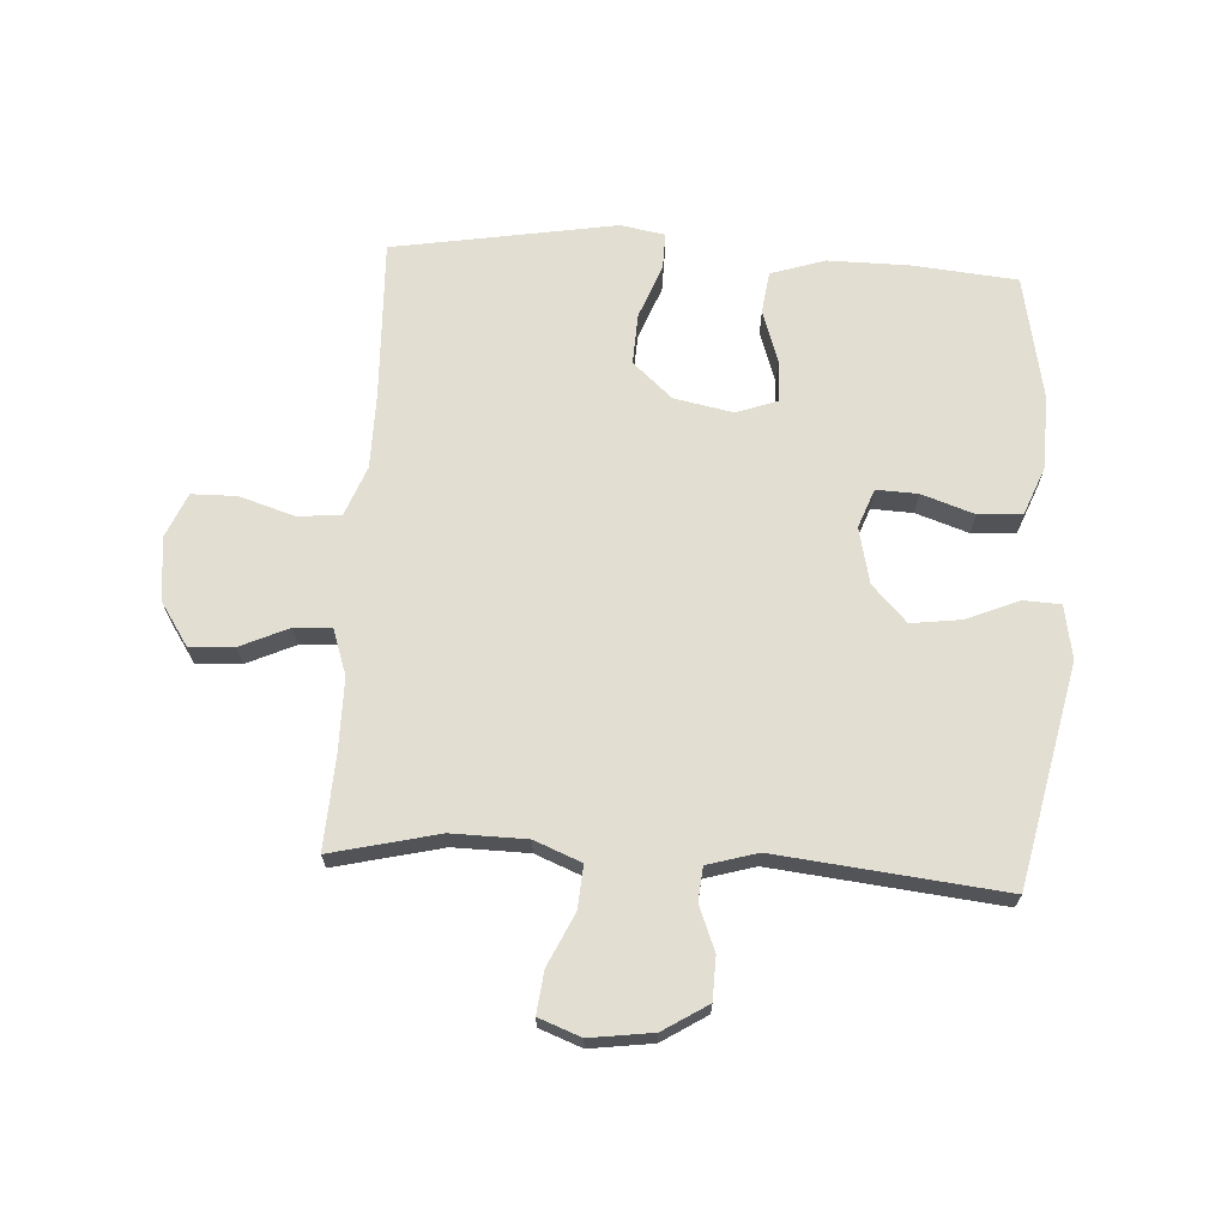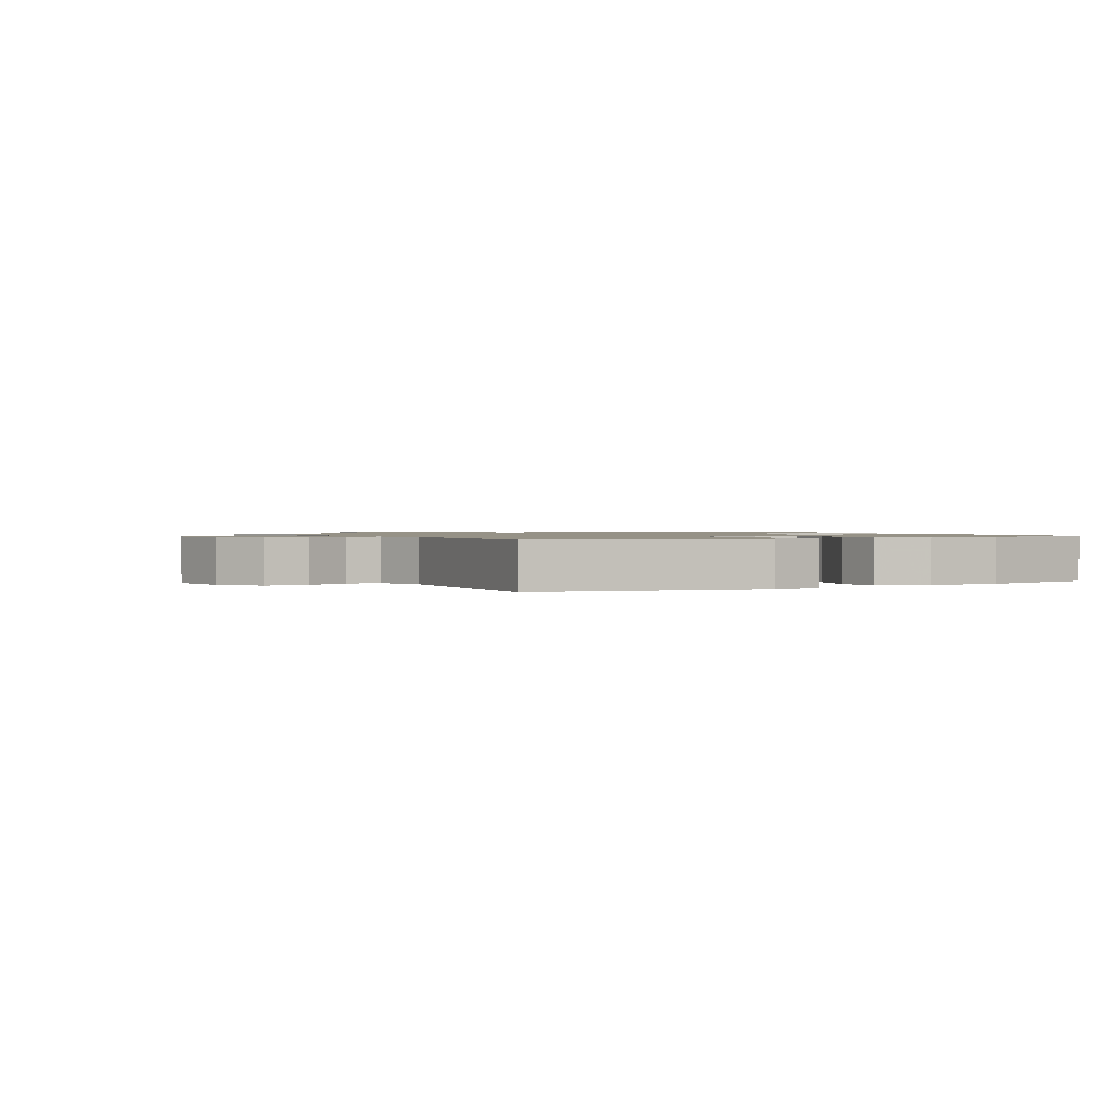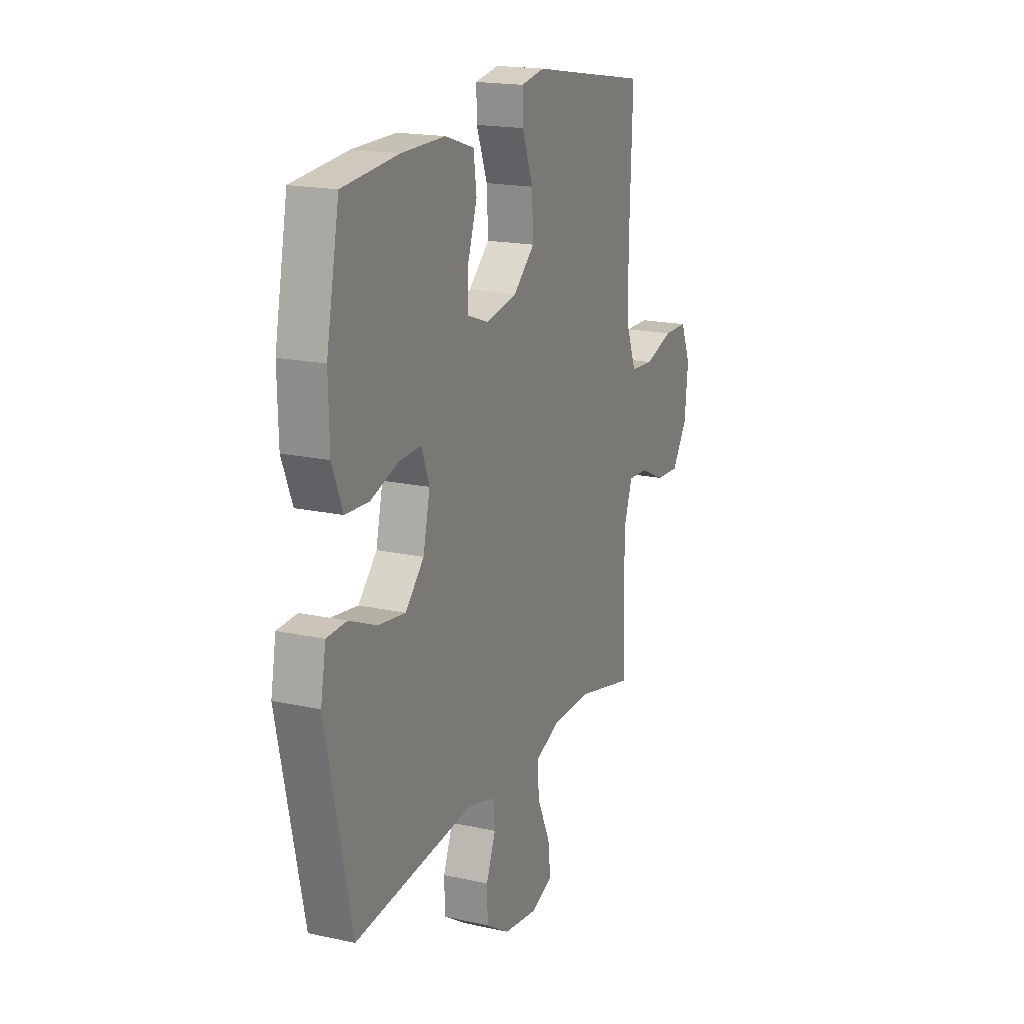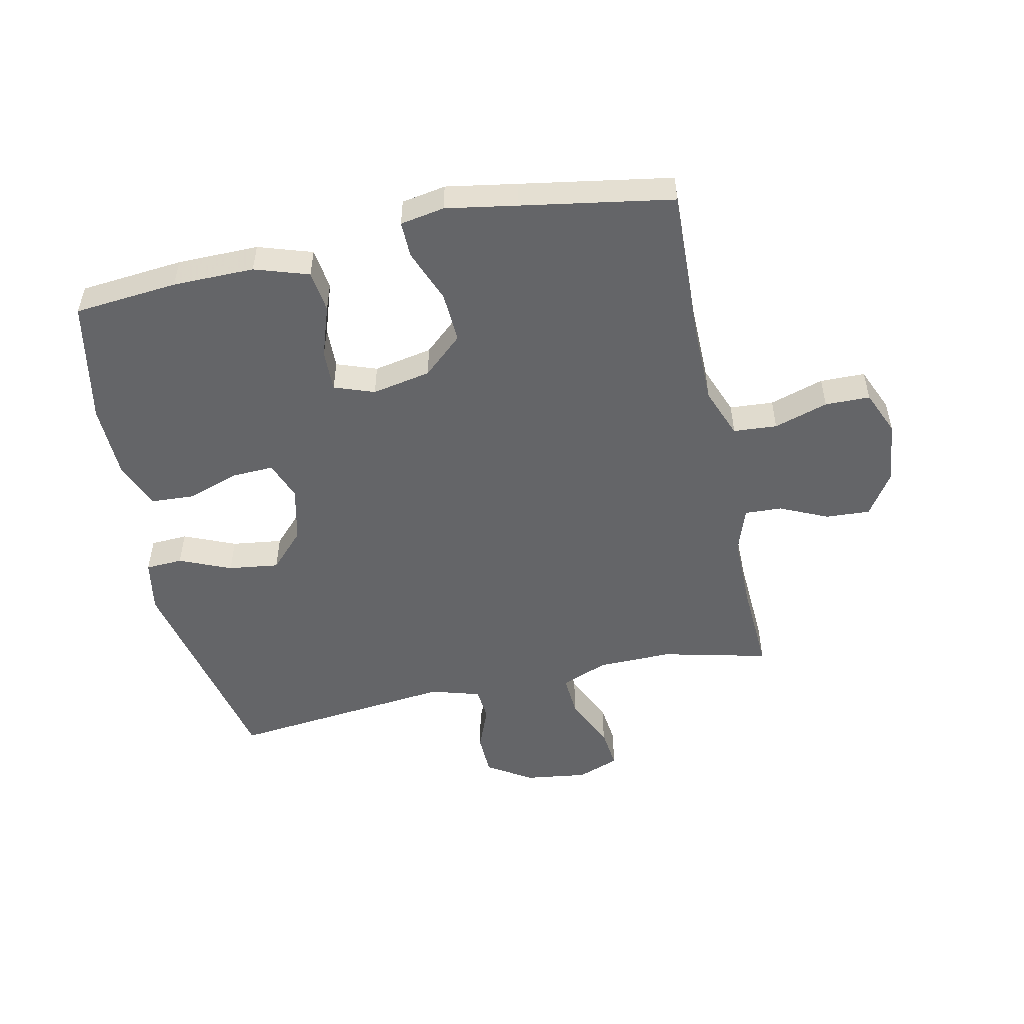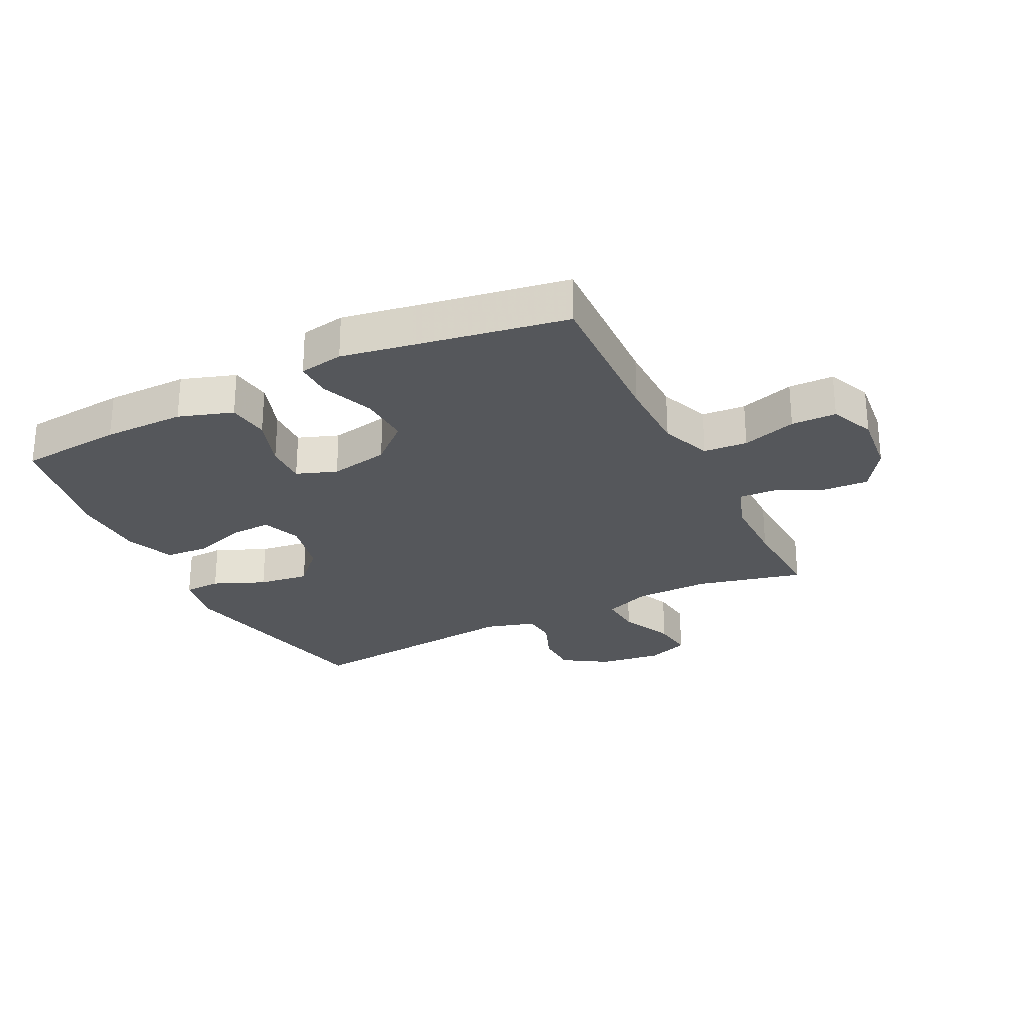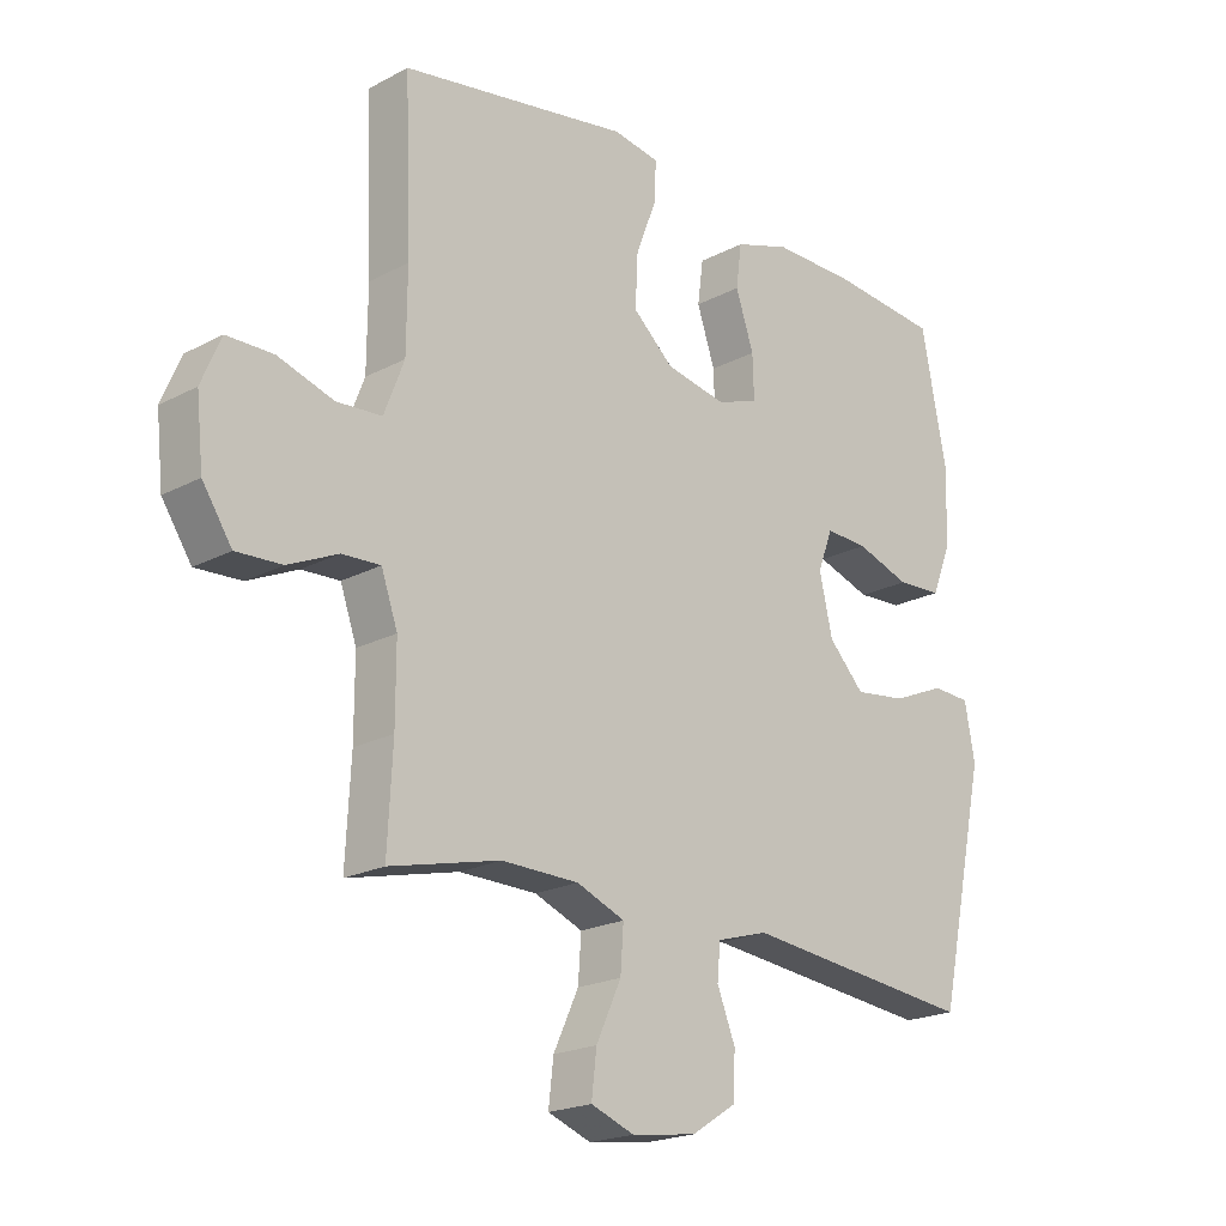
<metadata>
{"format":"obj","ext":"obj","renderer":"f3d","projection":"perspective","resolution":1024,"background":"white","views":[{"elev":67.8,"azim":-176.6,"up":"+Y"},{"elev":1.1,"azim":-120.2,"up":"+Y"},{"elev":18.1,"azim":-66.8,"up":"+Z"},{"elev":-51.6,"azim":12.1,"up":"+Y"},{"elev":-26.8,"azim":26.4,"up":"+Y"},{"elev":-20.4,"azim":134.0,"up":"+Z"}]}
</metadata>
<code>
v 0.5 0.07 0.5
v 0.49 0.07 0.24
v 0.491 0.07 0.114
v 0.523 0.07 0.031
v 0.595 0.07 0.026
v 0.684 0.07 0.054
v 0.758 0.07 0.053
v 0.789 0.07 -0.02
v 0.778 0.07 -0.124
v 0.731 0.07 -0.195
v 0.658 0.07 -0.191
v 0.579 0.07 -0.155
v 0.518 0.07 -0.152
v 0.492 0.07 -0.227
v 0.492 0.07 -0.346
v 0.5 0.07 -0.5
v 0.324 0.07 -0.458
v 0.201 0.07 -0.46
v 0.124 0.07 -0.491
v 0.129 0.07 -0.561
v 0.169 0.07 -0.647
v 0.177 0.07 -0.716
v 0.108 0.07 -0.742
v 0.005 0.07 -0.728
v -0.068 0.07 -0.682
v -0.07 0.07 -0.612
v -0.041 0.07 -0.539
v -0.046 0.07 -0.484
v -0.128 0.07 -0.46
v -0.5 0.07 -0.5
v -0.578 0.07 -0.138
v -0.562 0.07 -0.05
v -0.501 0.07 -0.047
v -0.416 0.07 -0.083
v -0.333 0.07 -0.094
v -0.276 0.07 -0.034
v -0.255 0.07 0.058
v -0.279 0.07 0.122
v -0.347 0.07 0.119
v -0.433 0.07 0.09
v -0.505 0.07 0.094
v -0.537 0.07 0.174
v -0.54 0.07 0.296
v -0.5 0.07 0.5
v -0.329 0.07 0.516
v -0.195 0.07 0.517
v -0.106 0.07 0.488
v -0.097 0.07 0.419
v -0.126 0.07 0.333
v -0.128 0.07 0.264
v -0.062 0.07 0.24
v 0.035 0.07 0.259
v 0.1 0.07 0.317
v 0.096 0.07 0.401
v 0.062 0.07 0.489
v 0.061 0.07 0.549
v 0.134 0.07 0.562
v 0.251 0.07 0.542
v 0.5 0 0.5
v 0.49 0 0.24
v 0.491 0 0.114
v 0.523 0 0.031
v 0.595 0 0.026
v 0.684 0 0.054
v 0.758 0 0.053
v 0.789 0 -0.02
v 0.778 0 -0.124
v 0.731 0 -0.195
v 0.658 0 -0.191
v 0.579 0 -0.155
v 0.518 0 -0.152
v 0.492 0 -0.227
v 0.492 0 -0.346
v 0.5 0 -0.5
v 0.324 0 -0.458
v 0.201 0 -0.46
v 0.124 0 -0.491
v 0.129 0 -0.561
v 0.169 0 -0.647
v 0.177 0 -0.716
v 0.108 0 -0.742
v 0.005 0 -0.728
v -0.068 0 -0.682
v -0.07 0 -0.612
v -0.041 0 -0.539
v -0.046 0 -0.484
v -0.128 0 -0.46
v -0.5 0 -0.5
v -0.578 0 -0.138
v -0.562 0 -0.05
v -0.501 0 -0.047
v -0.416 0 -0.083
v -0.333 0 -0.094
v -0.276 0 -0.034
v -0.255 0 0.058
v -0.279 0 0.122
v -0.347 0 0.119
v -0.433 0 0.09
v -0.505 0 0.094
v -0.537 0 0.174
v -0.54 0 0.296
v -0.5 0 0.5
v -0.329 0 0.516
v -0.195 0 0.517
v -0.106 0 0.488
v -0.097 0 0.419
v -0.126 0 0.333
v -0.128 0 0.264
v -0.062 0 0.24
v 0.035 0 0.259
v 0.1 0 0.317
v 0.096 0 0.401
v 0.062 0 0.489
v 0.061 0 0.549
v 0.134 0 0.562
v 0.251 0 0.542
f 56 57 58
f 55 56 58
f 54 55 58
f 58 1 2
f 54 58 2
f 53 54 2
f 52 53 2 3
f 51 52 3 4
f 47 48 49
f 46 47 49
f 45 46 49
f 44 45 49
f 43 44 49
f 42 43 49
f 41 42 49
f 40 41 49
f 39 40 49
f 38 39 49 50
f 37 38 50 51
f 32 33 34
f 31 32 34
f 30 31 34
f 29 30 34
f 28 29 34 35
f 25 26 27
f 24 25 27
f 23 24 27
f 22 23 27
f 21 22 27
f 20 21 27
f 19 20 27 28
f 28 35 36
f 19 28 36
f 18 19 36
f 15 16 17
f 36 37 51
f 18 36 51
f 17 18 51
f 15 17 51
f 14 15 51
f 10 11 12
f 9 10 12
f 8 9 12
f 7 8 12
f 6 7 12
f 5 6 12
f 13 14 51 4
f 4 5 12 13
f 116 115 114
f 116 114 113
f 116 113 112
f 60 59 116
f 60 116 112
f 60 112 111
f 61 60 111 110
f 62 61 110 109
f 107 106 105
f 107 105 104
f 107 104 103
f 107 103 102
f 107 102 101
f 107 101 100
f 107 100 99
f 107 99 98
f 107 98 97
f 108 107 97 96
f 109 108 96 95
f 92 91 90
f 92 90 89
f 92 89 88
f 92 88 87
f 93 92 87 86
f 85 84 83
f 85 83 82
f 85 82 81
f 85 81 80
f 85 80 79
f 85 79 78
f 86 85 78 77
f 94 93 86
f 94 86 77
f 94 77 76
f 75 74 73
f 109 95 94
f 109 94 76
f 109 76 75
f 109 75 73
f 109 73 72
f 70 69 68
f 70 68 67
f 70 67 66
f 70 66 65
f 70 65 64
f 70 64 63
f 62 109 72 71
f 71 70 63 62
f 1 59 60 2
f 2 60 61 3
f 3 61 62 4
f 4 62 63 5
f 5 63 64 6
f 6 64 65 7
f 7 65 66 8
f 8 66 67 9
f 9 67 68 10
f 10 68 69 11
f 11 69 70 12
f 12 70 71 13
f 13 71 72 14
f 14 72 73 15
f 15 73 74 16
f 16 74 75 17
f 17 75 76 18
f 18 76 77 19
f 19 77 78 20
f 20 78 79 21
f 21 79 80 22
f 22 80 81 23
f 23 81 82 24
f 24 82 83 25
f 25 83 84 26
f 26 84 85 27
f 27 85 86 28
f 28 86 87 29
f 29 87 88 30
f 30 88 89 31
f 31 89 90 32
f 32 90 91 33
f 33 91 92 34
f 34 92 93 35
f 35 93 94 36
f 36 94 95 37
f 37 95 96 38
f 38 96 97 39
f 39 97 98 40
f 40 98 99 41
f 41 99 100 42
f 42 100 101 43
f 43 101 102 44
f 44 102 103 45
f 45 103 104 46
f 46 104 105 47
f 47 105 106 48
f 48 106 107 49
f 49 107 108 50
f 50 108 109 51
f 51 109 110 52
f 52 110 111 53
f 53 111 112 54
f 54 112 113 55
f 55 113 114 56
f 56 114 115 57
f 57 115 116 58
f 58 116 59 1

</code>
